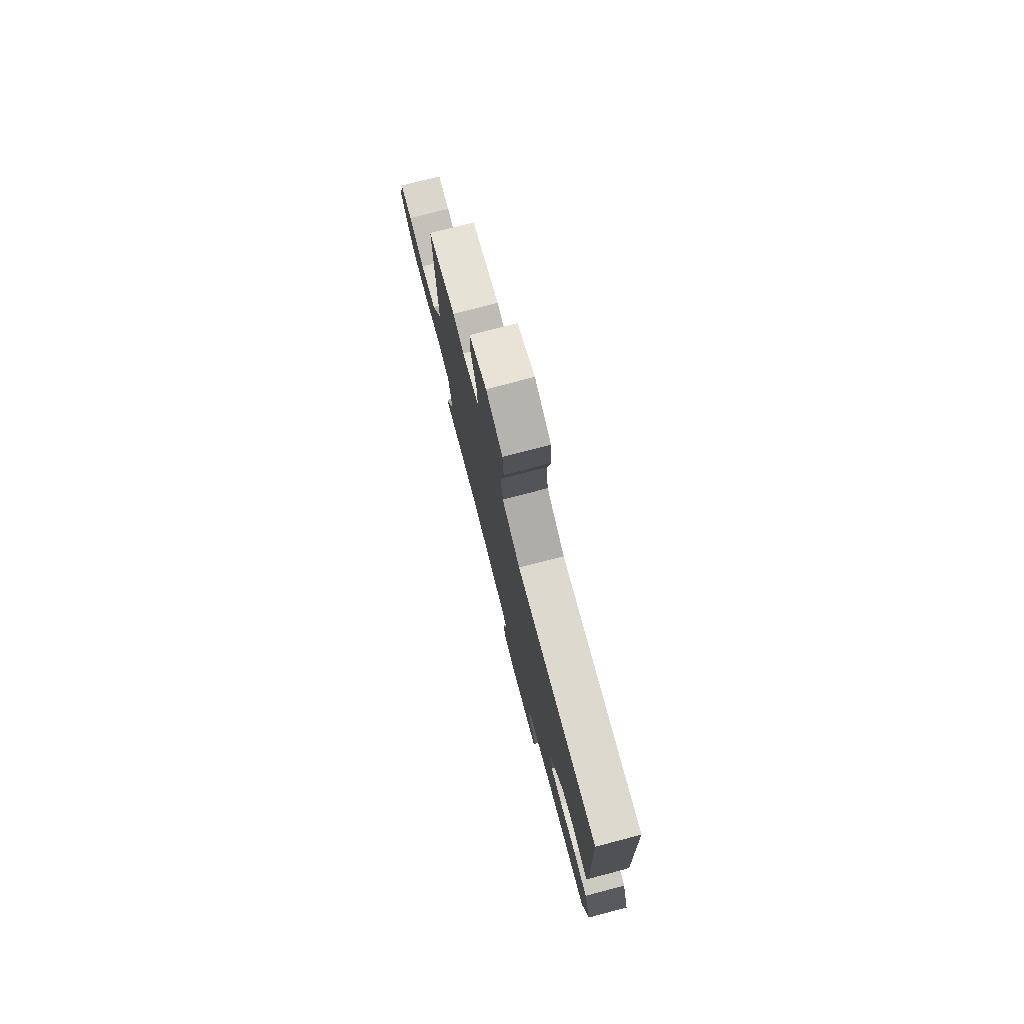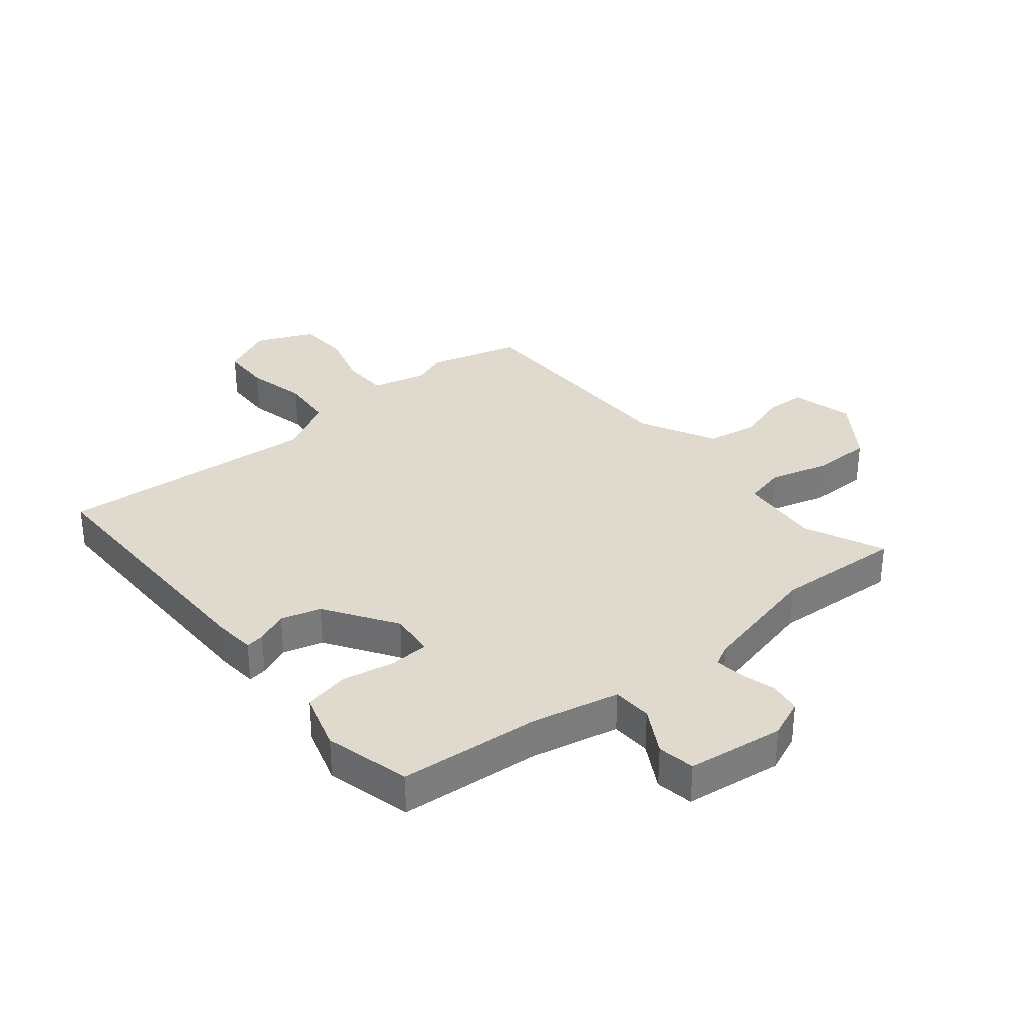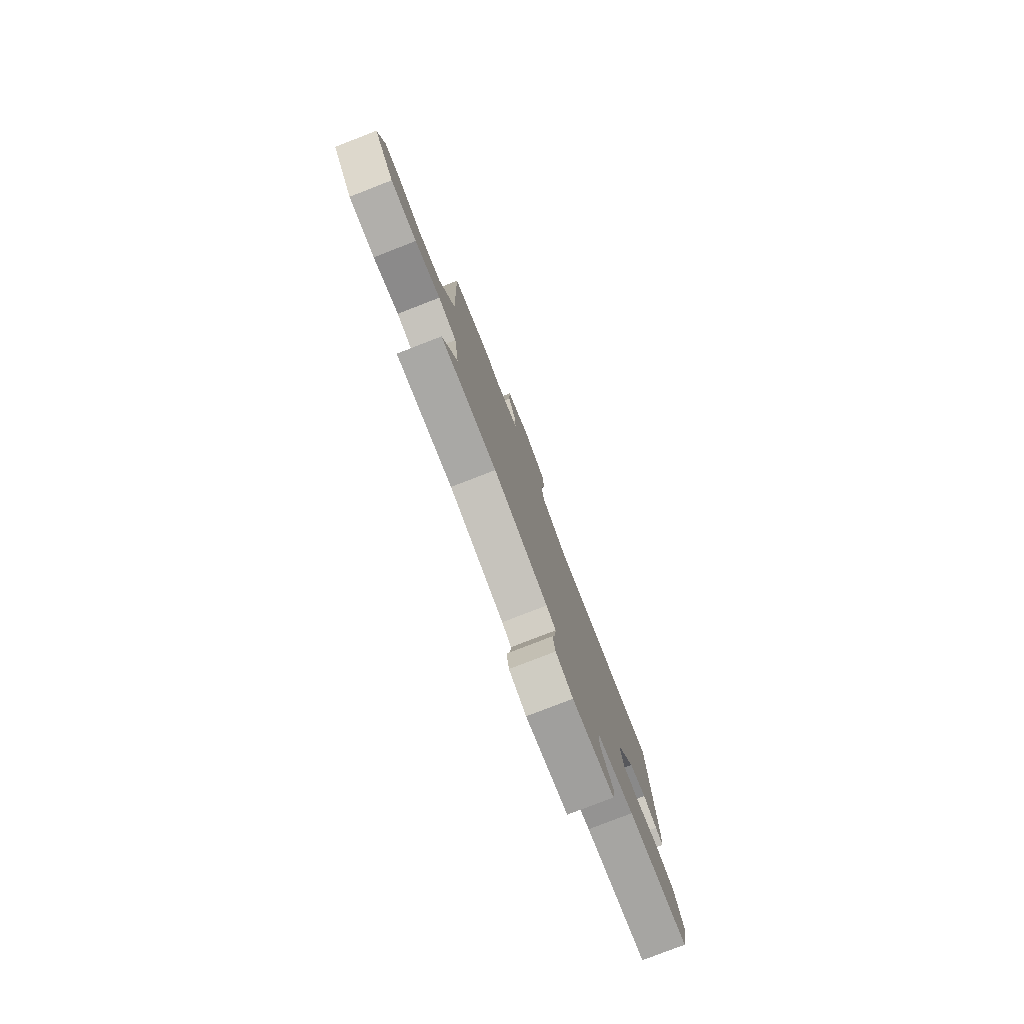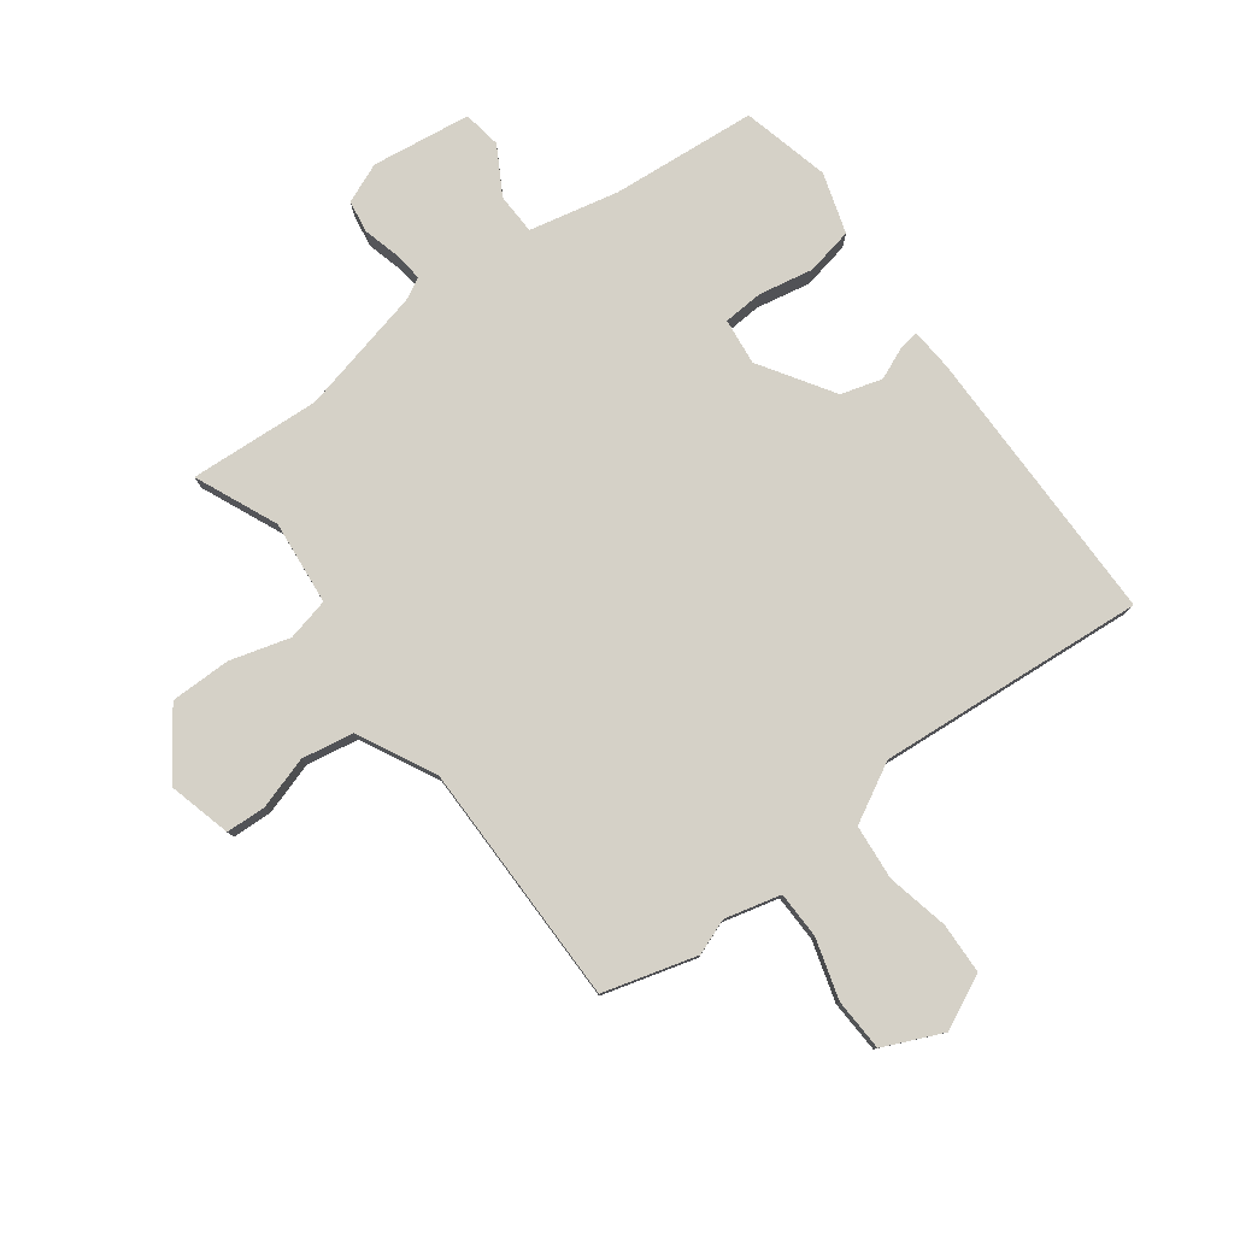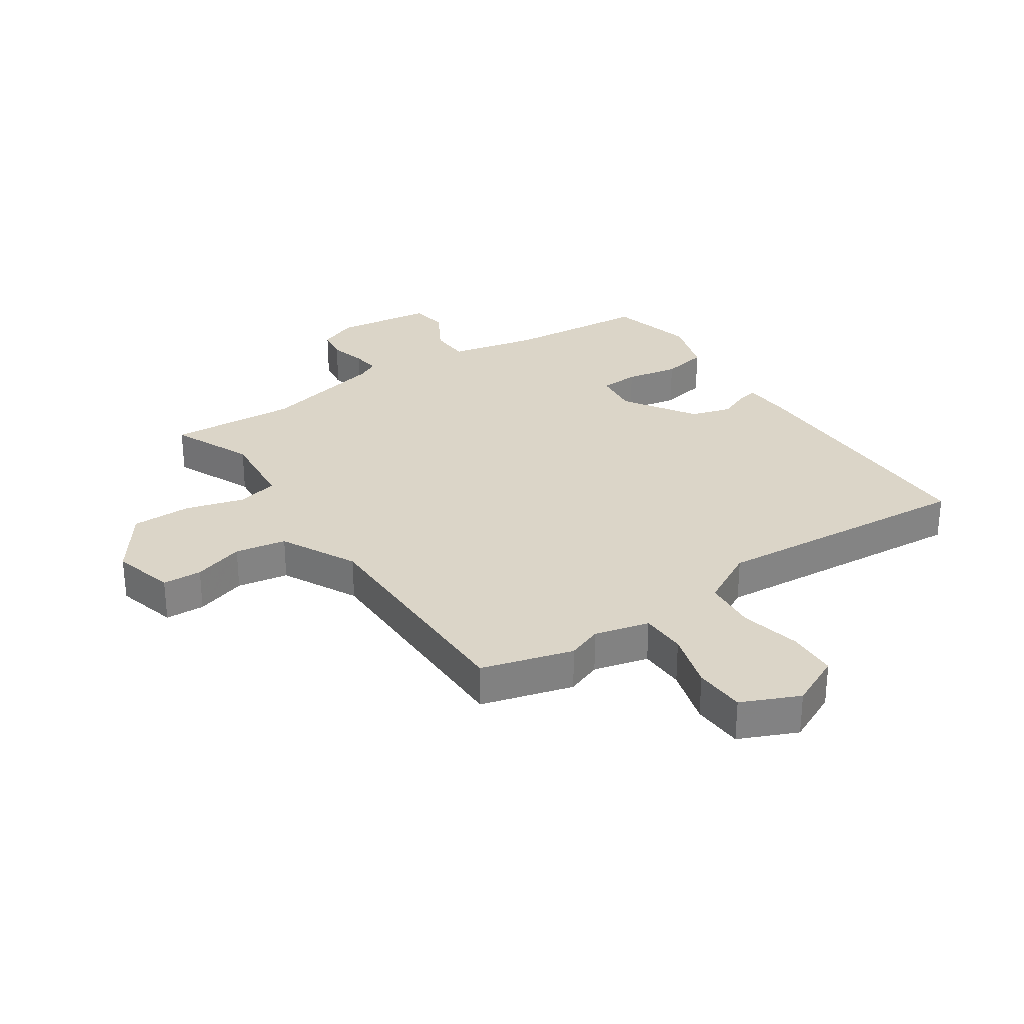
<metadata>
{"format":"obj","ext":"obj","renderer":"f3d","projection":"perspective","resolution":1024,"background":"white","views":[{"elev":77.5,"azim":75.4,"up":"+Z"},{"elev":32.6,"azim":138.5,"up":"+Y"},{"elev":-79.8,"azim":-68.8,"up":"+Z"},{"elev":79.4,"azim":-38.4,"up":"+Y"},{"elev":29.6,"azim":-35.9,"up":"+Y"}]}
</metadata>
<code>
v -0.323 0.07 -0.483
v -0.537 0.07 -0.503
v -0.482 0.07 -0.366
v -0.5 0.07 -0.228
v -0.57 0.07 -0.214
v -0.667 0.07 -0.245
v -0.767 0.07 -0.248
v -0.846 0.07 -0.145
v -0.822 0.07 -0.04
v -0.756 0.07 -0.035
v -0.67 0.07 -0.059
v -0.585 0.07 -0.041
v -0.525 0.07 0.088
v -0.538 0.07 0.488
v -0.386 0.07 0.536
v -0.327 0.07 0.516
v -0.236 0.07 0.542
v -0.237 0.07 0.619
v -0.269 0.07 0.716
v -0.268 0.07 0.802
v -0.173 0.07 0.848
v -0.083 0.07 0.809
v -0.077 0.07 0.725
v -0.096 0.07 0.623
v -0.085 0.07 0.533
v 0.013 0.07 0.484
v 0.452 0.07 0.533
v 0.469 0.07 0.071
v 0.466 0.07 0.002
v 0.434 0.07 0.006
v 0.38 0.07 0.027
v 0.313 0.07 0.005
v 0.24 0.07 -0.117
v 0.251 0.07 -0.193
v 0.317 0.07 -0.195
v 0.405 0.07 -0.175
v 0.483 0.07 -0.188
v 0.517 0.07 -0.286
v 0.486 0.07 -0.431
v 0.249 0.07 -0.459
v 0.103 0.07 -0.496
v 0.103 0.07 -0.563
v 0.15 0.07 -0.639
v 0.142 0.07 -0.702
v -0.02 0.07 -0.729
v -0.086 0.07 -0.704
v -0.096 0.07 -0.651
v -0.082 0.07 -0.59
v -0.078 0.07 -0.542
v -0.114 0.07 -0.525
v -0.323 0 -0.483
v -0.537 0 -0.503
v -0.482 0 -0.366
v -0.5 0 -0.228
v -0.57 0 -0.214
v -0.667 0 -0.245
v -0.767 0 -0.248
v -0.846 0 -0.145
v -0.822 0 -0.04
v -0.756 0 -0.035
v -0.67 0 -0.059
v -0.585 0 -0.041
v -0.525 0 0.088
v -0.538 0 0.488
v -0.386 0 0.536
v -0.327 0 0.516
v -0.236 0 0.542
v -0.237 0 0.619
v -0.269 0 0.716
v -0.268 0 0.802
v -0.173 0 0.848
v -0.083 0 0.809
v -0.077 0 0.725
v -0.096 0 0.623
v -0.085 0 0.533
v 0.013 0 0.484
v 0.452 0 0.533
v 0.469 0 0.071
v 0.466 0 0.002
v 0.434 0 0.006
v 0.38 0 0.027
v 0.313 0 0.005
v 0.24 0 -0.117
v 0.251 0 -0.193
v 0.317 0 -0.195
v 0.405 0 -0.175
v 0.483 0 -0.188
v 0.517 0 -0.286
v 0.486 0 -0.431
v 0.249 0 -0.459
v 0.103 0 -0.496
v 0.103 0 -0.563
v 0.15 0 -0.639
v 0.142 0 -0.702
v -0.02 0 -0.729
v -0.086 0 -0.704
v -0.096 0 -0.651
v -0.082 0 -0.59
v -0.078 0 -0.542
v -0.114 0 -0.525
f 46 47 48
f 45 46 48
f 44 45 48
f 43 44 48
f 42 43 48
f 41 42 48 49
f 38 39 40
f 37 38 40
f 36 37 40
f 35 36 40
f 34 35 40 41
f 41 49 50
f 34 41 50
f 33 34 50
f 29 30 31
f 28 29 31
f 27 28 31
f 26 27 31
f 25 26 31 32
f 22 23 24
f 21 22 24
f 20 21 24
f 19 20 24
f 18 19 24
f 17 18 24 25
f 33 50 1
f 32 33 1
f 25 32 1
f 17 25 1
f 16 17 1
f 9 10 11
f 8 9 11
f 7 8 11
f 6 7 11
f 5 6 11
f 4 5 11 12
f 1 2 3
f 1 3 4
f 16 1 4
f 15 16 4
f 14 15 4
f 13 14 4
f 4 12 13
f 98 97 96
f 98 96 95
f 98 95 94
f 98 94 93
f 98 93 92
f 99 98 92 91
f 90 89 88
f 90 88 87
f 90 87 86
f 90 86 85
f 91 90 85 84
f 100 99 91
f 100 91 84
f 100 84 83
f 81 80 79
f 81 79 78
f 81 78 77
f 81 77 76
f 82 81 76 75
f 74 73 72
f 74 72 71
f 74 71 70
f 74 70 69
f 74 69 68
f 75 74 68 67
f 51 100 83
f 51 83 82
f 51 82 75
f 51 75 67
f 51 67 66
f 61 60 59
f 61 59 58
f 61 58 57
f 61 57 56
f 61 56 55
f 62 61 55 54
f 53 52 51
f 54 53 51
f 54 51 66
f 54 66 65
f 54 65 64
f 54 64 63
f 63 62 54
f 1 51 52 2
f 2 52 53 3
f 3 53 54 4
f 4 54 55 5
f 5 55 56 6
f 6 56 57 7
f 7 57 58 8
f 8 58 59 9
f 9 59 60 10
f 10 60 61 11
f 11 61 62 12
f 12 62 63 13
f 13 63 64 14
f 14 64 65 15
f 15 65 66 16
f 16 66 67 17
f 17 67 68 18
f 18 68 69 19
f 19 69 70 20
f 20 70 71 21
f 21 71 72 22
f 22 72 73 23
f 23 73 74 24
f 24 74 75 25
f 25 75 76 26
f 26 76 77 27
f 27 77 78 28
f 28 78 79 29
f 29 79 80 30
f 30 80 81 31
f 31 81 82 32
f 32 82 83 33
f 33 83 84 34
f 34 84 85 35
f 35 85 86 36
f 36 86 87 37
f 37 87 88 38
f 38 88 89 39
f 39 89 90 40
f 40 90 91 41
f 41 91 92 42
f 42 92 93 43
f 43 93 94 44
f 44 94 95 45
f 45 95 96 46
f 46 96 97 47
f 47 97 98 48
f 48 98 99 49
f 49 99 100 50
f 50 100 51 1

</code>
